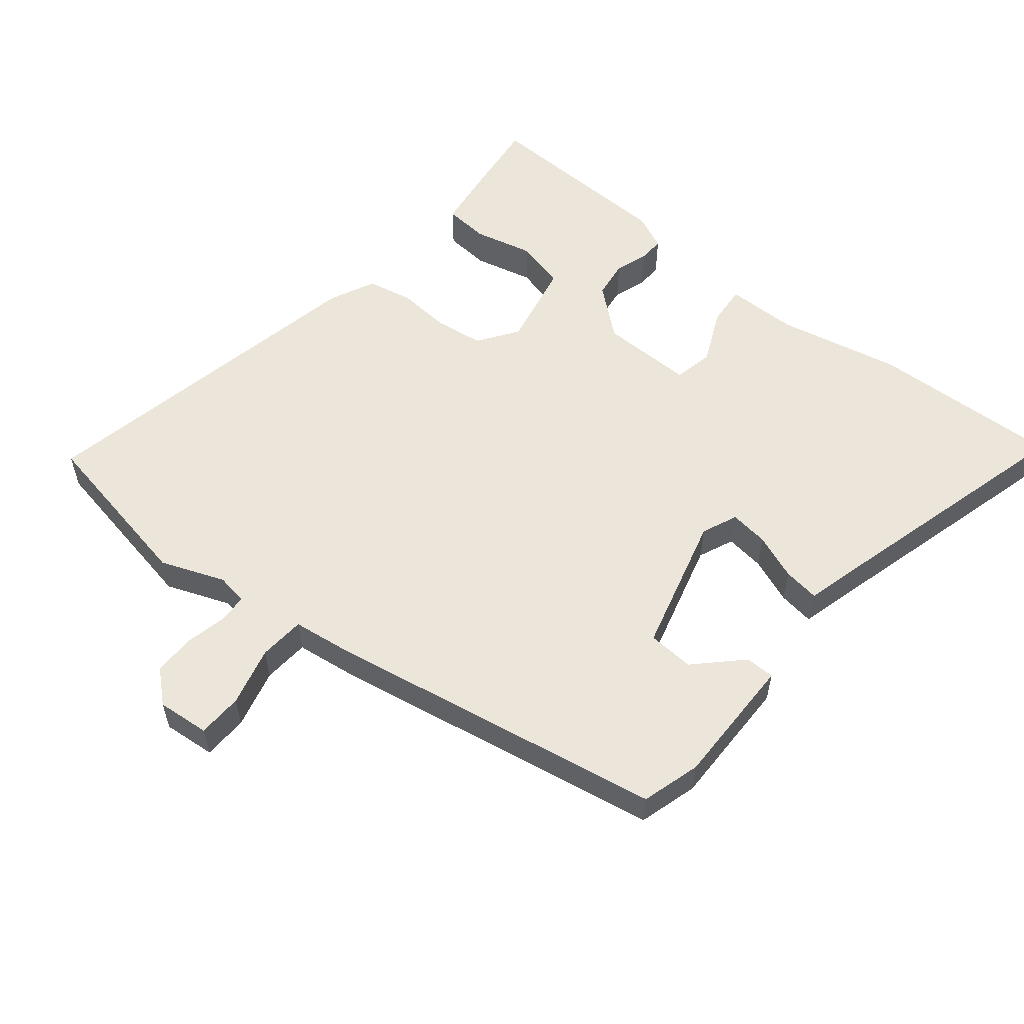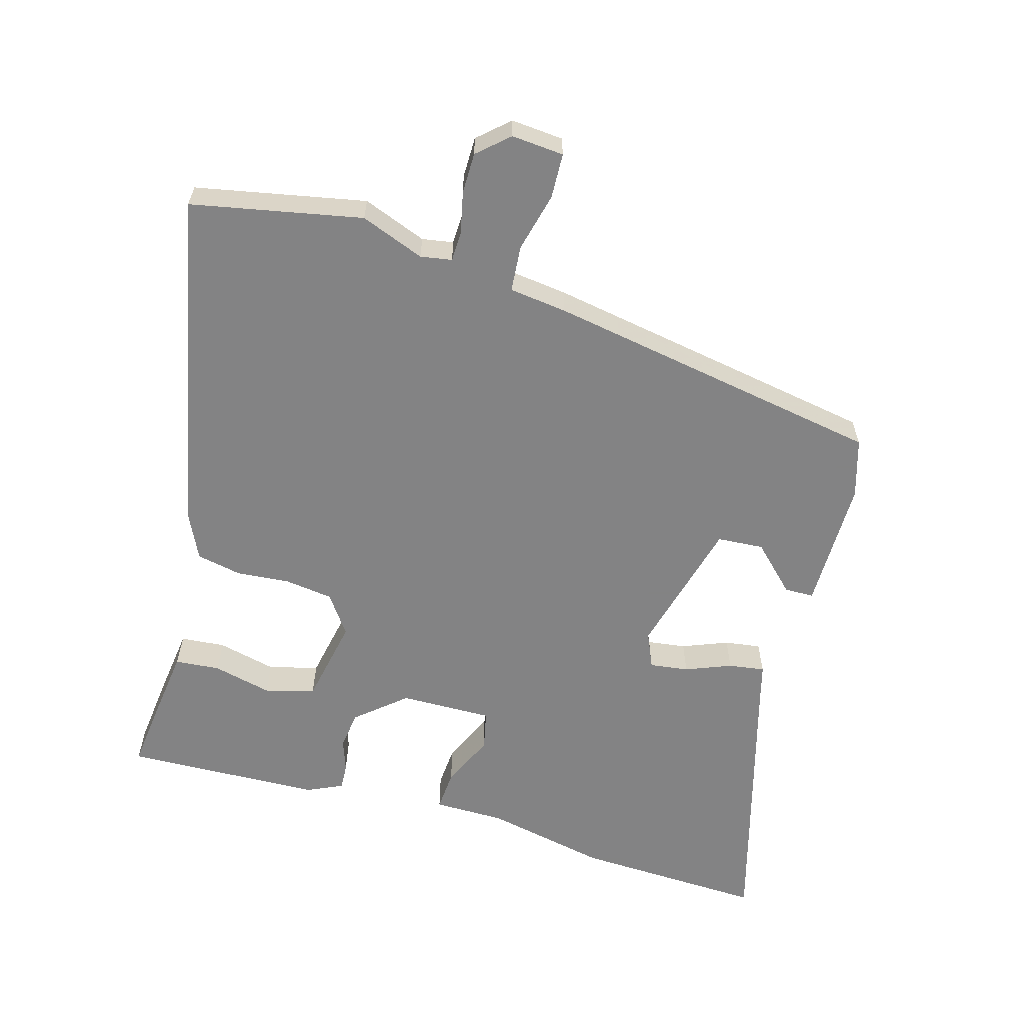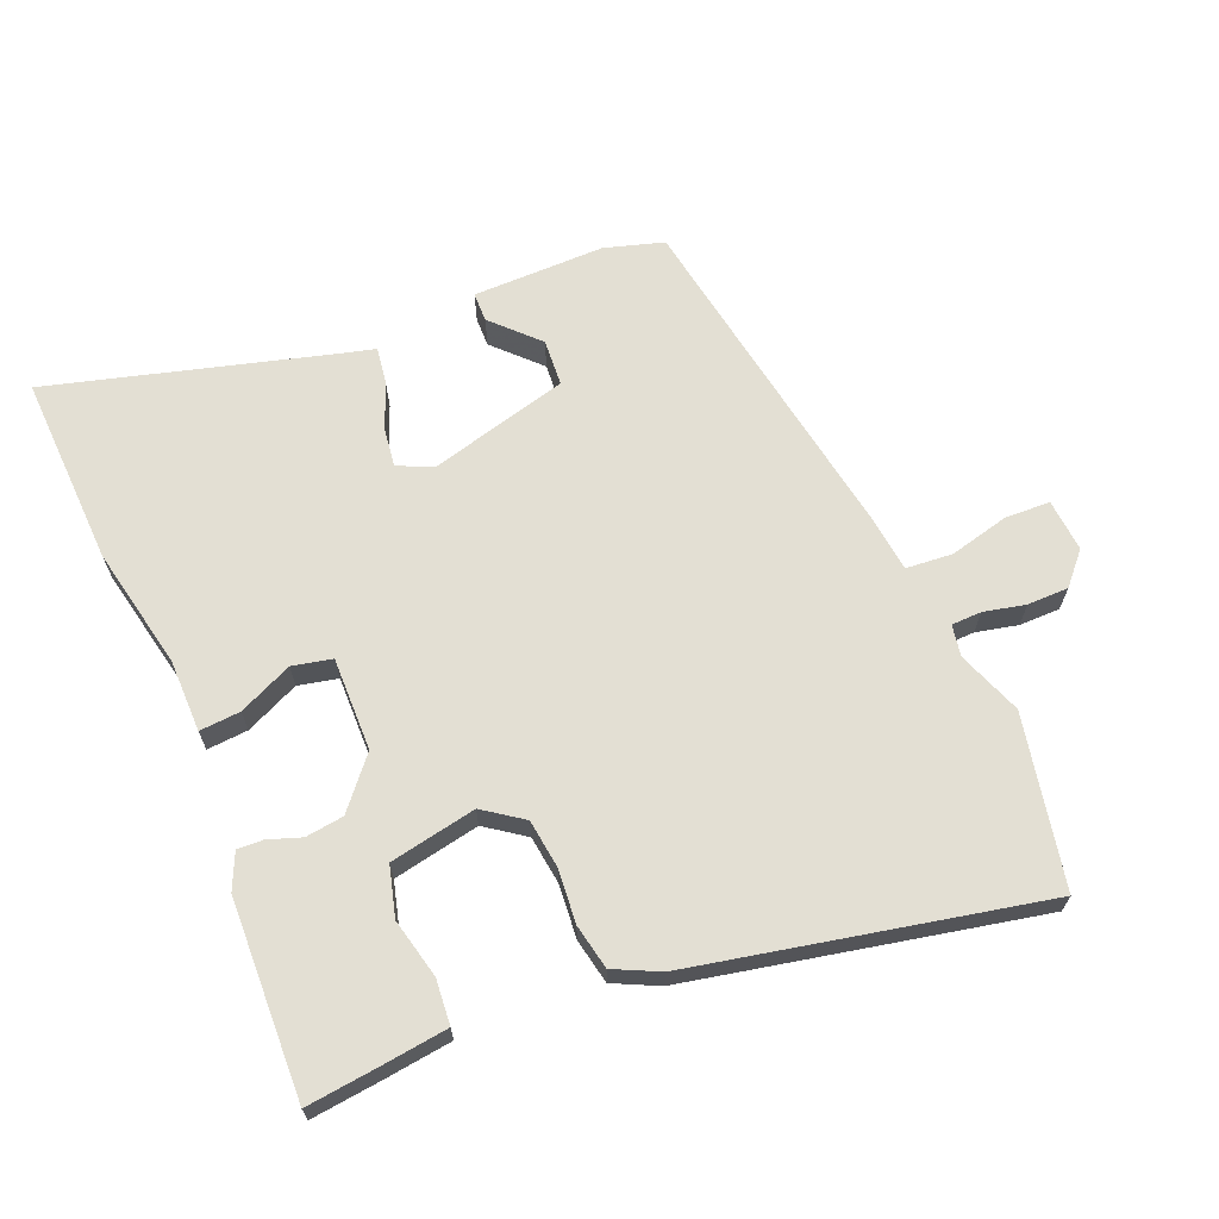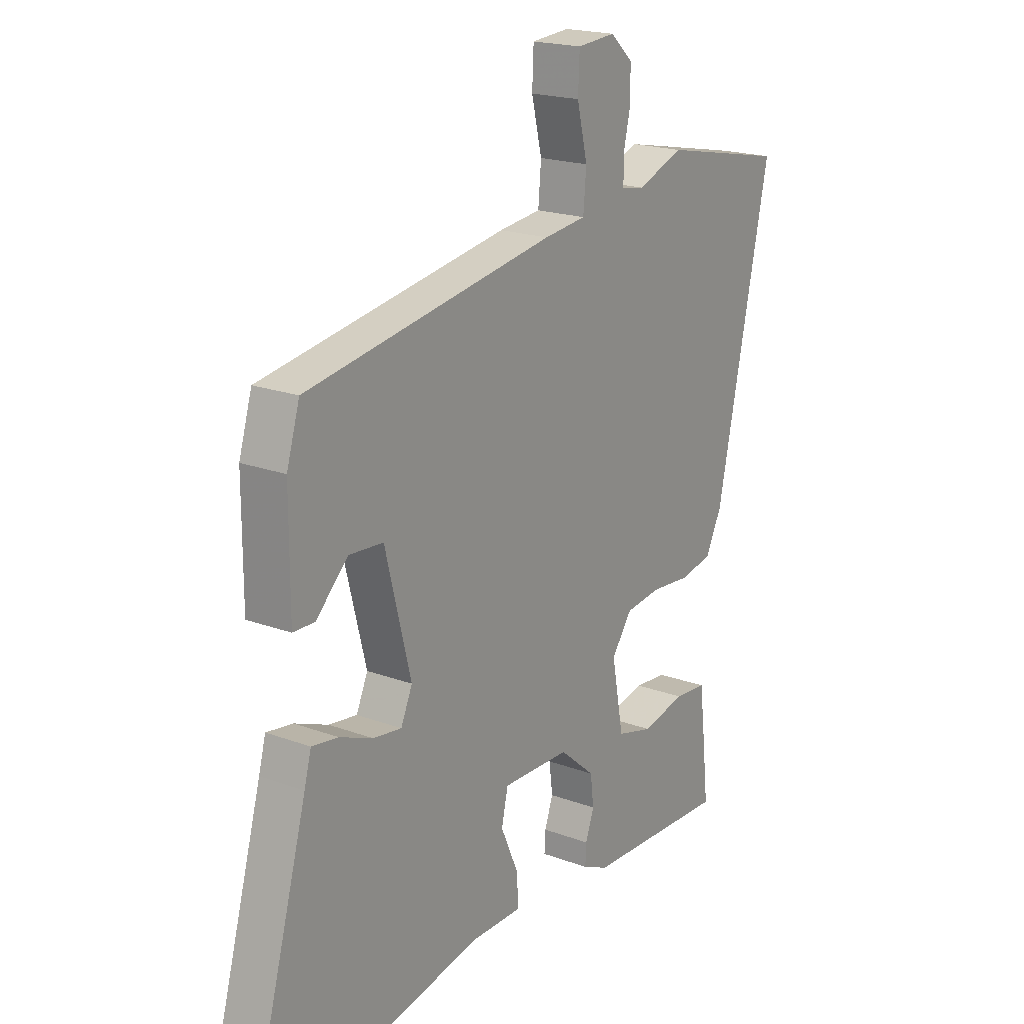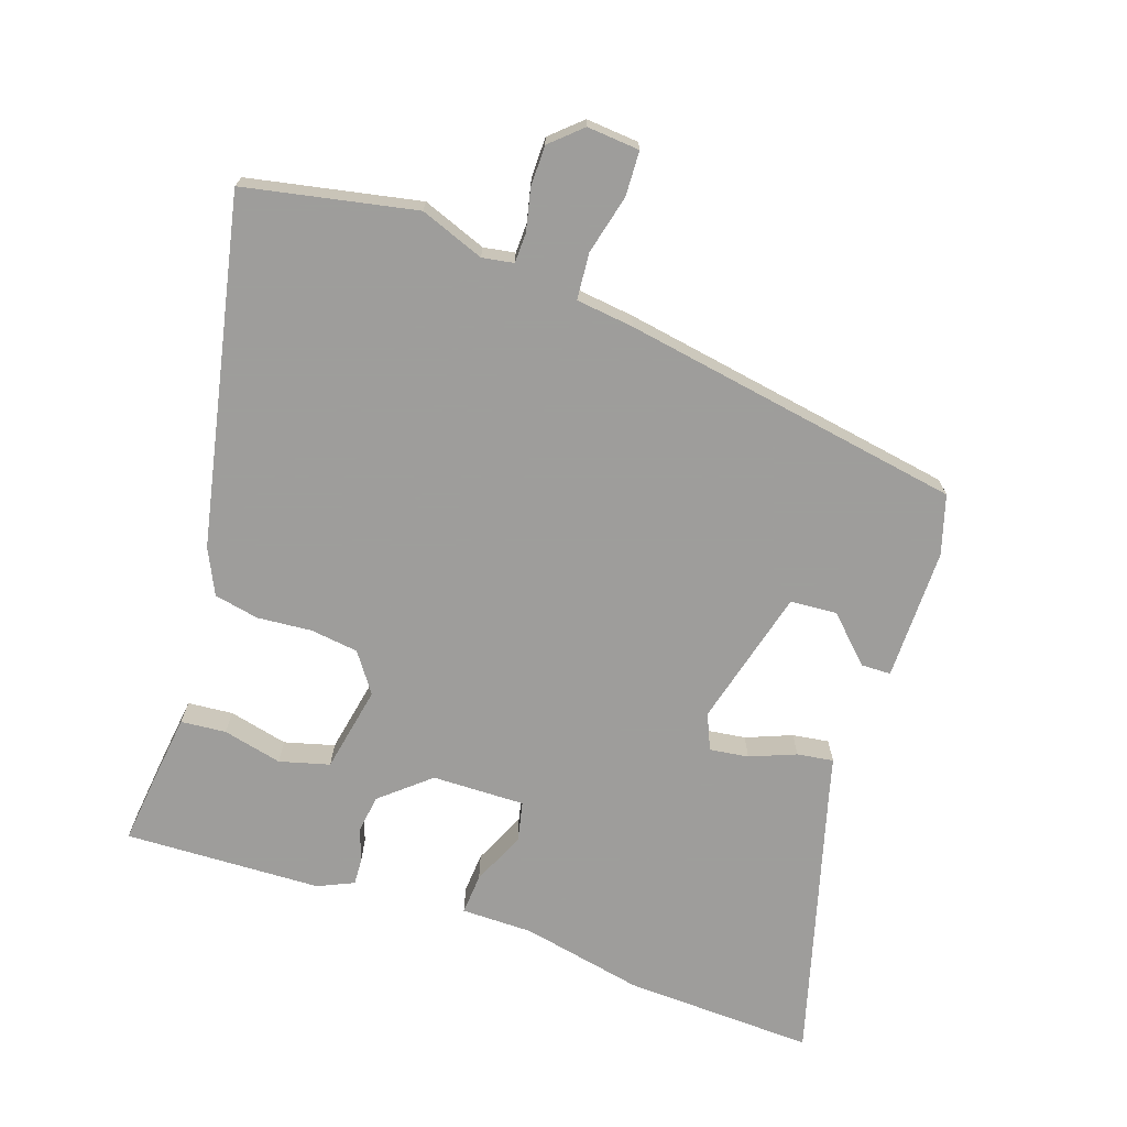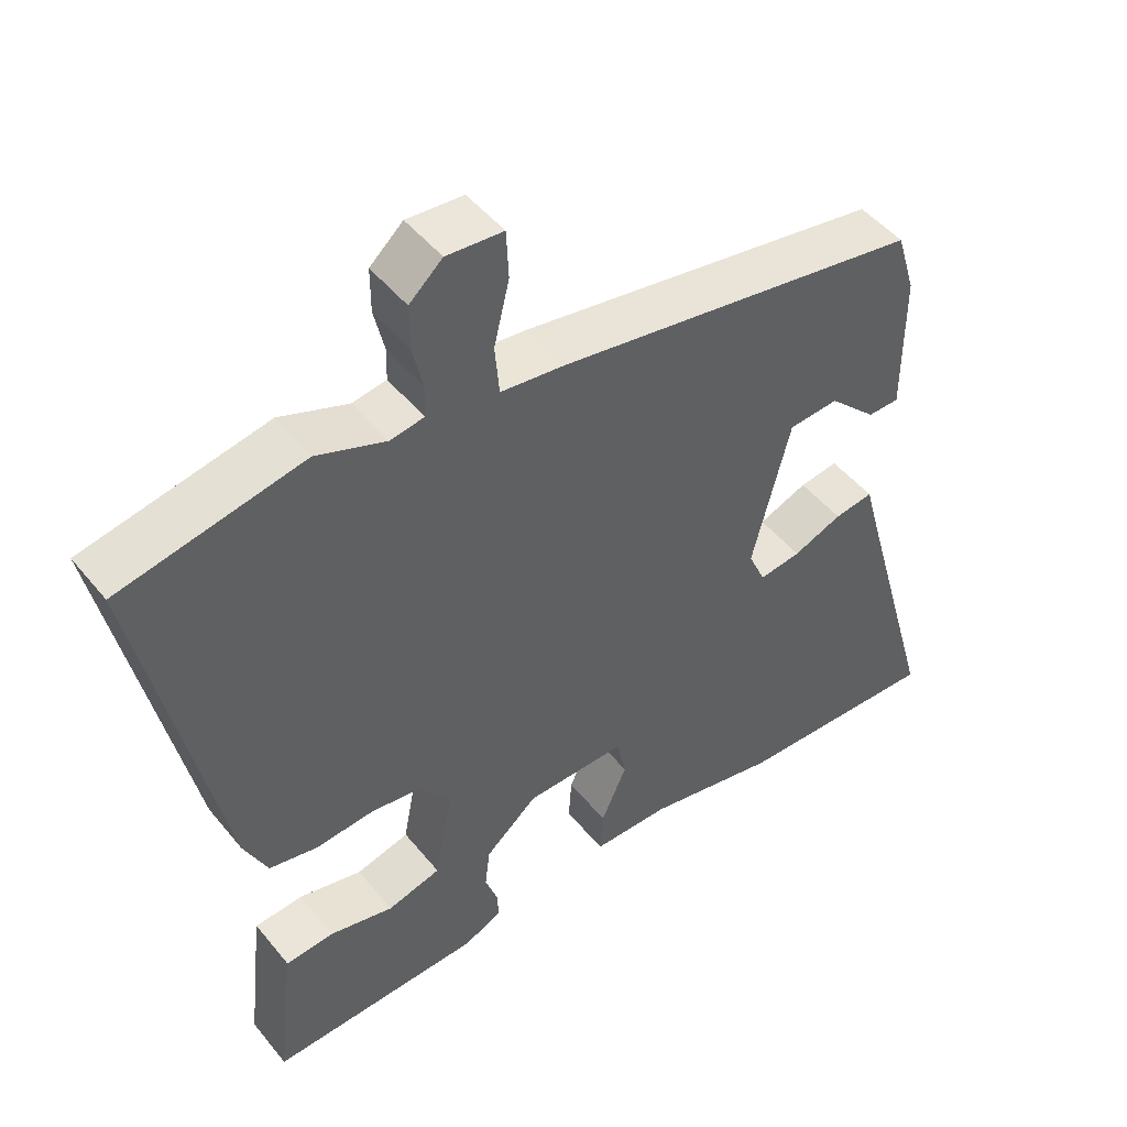
<metadata>
{"format":"obj","ext":"obj","renderer":"f3d","projection":"perspective","resolution":1024,"background":"white","views":[{"elev":56.4,"azim":38.5,"up":"+Y"},{"elev":-61.1,"azim":-16.3,"up":"+Y"},{"elev":66.9,"azim":-112.9,"up":"+Y"},{"elev":19.7,"azim":124.5,"up":"+Z"},{"elev":-70.7,"azim":-19.1,"up":"+Y"},{"elev":47.9,"azim":-37.0,"up":"+Z"}]}
</metadata>
<code>
v 0.589 0.07 -0.503
v 0.31 0.07 -0.494
v 0.131 0.07 -0.458
v 0.026 0.07 -0.458
v 0.03 0.07 -0.398
v 0.065 0.07 -0.319
v 0.052 0.07 -0.261
v -0.084 0.07 -0.264
v -0.155 0.07 -0.325
v -0.162 0.07 -0.381
v -0.145 0.07 -0.429
v -0.143 0.07 -0.467
v -0.195 0.07 -0.491
v -0.484 0.07 -0.503
v -0.473 0.07 -0.4
v -0.461 0.07 -0.3
v -0.395 0.07 -0.294
v -0.308 0.07 -0.314
v -0.235 0.07 -0.294
v -0.211 0.07 -0.167
v -0.252 0.07 -0.11
v -0.323 0.07 -0.101
v -0.402 0.07 -0.108
v -0.468 0.07 -0.095
v -0.5 0.07 -0.029
v -0.608 0.07 0.478
v -0.358 0.07 0.529
v -0.264 0.07 0.494
v -0.218 0.07 0.502
v -0.217 0.07 0.546
v -0.231 0.07 0.607
v -0.231 0.07 0.667
v -0.186 0.07 0.708
v -0.109 0.07 0.702
v -0.106 0.07 0.636
v -0.127 0.07 0.549
v -0.121 0.07 0.481
v -0.036 0.07 0.471
v 0.463 0.07 0.388
v 0.489 0.07 0.302
v 0.489 0.07 0.109
v 0.446 0.07 0.108
v 0.381 0.07 0.171
v 0.313 0.07 0.166
v 0.261 0.07 -0.037
v 0.284 0.07 -0.089
v 0.341 0.07 -0.081
v 0.408 0.07 -0.054
v 0.461 0.07 -0.046
v 0.475 0.07 -0.098
v 0.589 0 -0.503
v 0.31 0 -0.494
v 0.131 0 -0.458
v 0.026 0 -0.458
v 0.03 0 -0.398
v 0.065 0 -0.319
v 0.052 0 -0.261
v -0.084 0 -0.264
v -0.155 0 -0.325
v -0.162 0 -0.381
v -0.145 0 -0.429
v -0.143 0 -0.467
v -0.195 0 -0.491
v -0.484 0 -0.503
v -0.473 0 -0.4
v -0.461 0 -0.3
v -0.395 0 -0.294
v -0.308 0 -0.314
v -0.235 0 -0.294
v -0.211 0 -0.167
v -0.252 0 -0.11
v -0.323 0 -0.101
v -0.402 0 -0.108
v -0.468 0 -0.095
v -0.5 0 -0.029
v -0.608 0 0.478
v -0.358 0 0.529
v -0.264 0 0.494
v -0.218 0 0.502
v -0.217 0 0.546
v -0.231 0 0.607
v -0.231 0 0.667
v -0.186 0 0.708
v -0.109 0 0.702
v -0.106 0 0.636
v -0.127 0 0.549
v -0.121 0 0.481
v -0.036 0 0.471
v 0.463 0 0.388
v 0.489 0 0.302
v 0.489 0 0.109
v 0.446 0 0.108
v 0.381 0 0.171
v 0.313 0 0.166
v 0.261 0 -0.037
v 0.284 0 -0.089
v 0.341 0 -0.081
v 0.408 0 -0.054
v 0.461 0 -0.046
v 0.475 0 -0.098
f 47 48 49 50
f 1 2 3
f 50 1 3
f 47 50 3
f 46 47 3
f 4 5 6
f 3 4 6
f 46 3 6
f 45 46 6
f 44 45 6 7
f 41 42 43
f 40 41 43
f 39 40 43
f 39 43 44
f 38 39 44
f 37 38 44
f 34 35 36
f 33 34 36
f 32 33 36
f 31 32 36
f 30 31 36
f 29 30 36 37
f 44 7 8
f 37 44 8
f 29 37 8
f 28 29 8
f 26 27 28
f 25 26 28
f 24 25 28
f 23 24 28
f 22 23 28
f 16 17 18
f 15 16 18
f 14 15 18
f 13 14 18
f 12 13 18
f 11 12 18
f 10 11 18
f 9 10 18 19
f 8 9 19 20
f 21 22 28
f 8 20 21 28
f 100 99 98 97
f 53 52 51
f 53 51 100
f 53 100 97
f 53 97 96
f 56 55 54
f 56 54 53
f 56 53 96
f 56 96 95
f 57 56 95 94
f 93 92 91
f 93 91 90
f 93 90 89
f 94 93 89
f 94 89 88
f 94 88 87
f 86 85 84
f 86 84 83
f 86 83 82
f 86 82 81
f 86 81 80
f 87 86 80 79
f 58 57 94
f 58 94 87
f 58 87 79
f 58 79 78
f 78 77 76
f 78 76 75
f 78 75 74
f 78 74 73
f 78 73 72
f 68 67 66
f 68 66 65
f 68 65 64
f 68 64 63
f 68 63 62
f 68 62 61
f 68 61 60
f 69 68 60 59
f 70 69 59 58
f 78 72 71
f 78 71 70 58
f 1 51 52 2
f 2 52 53 3
f 3 53 54 4
f 4 54 55 5
f 5 55 56 6
f 6 56 57 7
f 7 57 58 8
f 8 58 59 9
f 9 59 60 10
f 10 60 61 11
f 11 61 62 12
f 12 62 63 13
f 13 63 64 14
f 14 64 65 15
f 15 65 66 16
f 16 66 67 17
f 17 67 68 18
f 18 68 69 19
f 19 69 70 20
f 20 70 71 21
f 21 71 72 22
f 22 72 73 23
f 23 73 74 24
f 24 74 75 25
f 25 75 76 26
f 26 76 77 27
f 27 77 78 28
f 28 78 79 29
f 29 79 80 30
f 30 80 81 31
f 31 81 82 32
f 32 82 83 33
f 33 83 84 34
f 34 84 85 35
f 35 85 86 36
f 36 86 87 37
f 37 87 88 38
f 38 88 89 39
f 39 89 90 40
f 40 90 91 41
f 41 91 92 42
f 42 92 93 43
f 43 93 94 44
f 44 94 95 45
f 45 95 96 46
f 46 96 97 47
f 47 97 98 48
f 48 98 99 49
f 49 99 100 50
f 50 100 51 1

</code>
